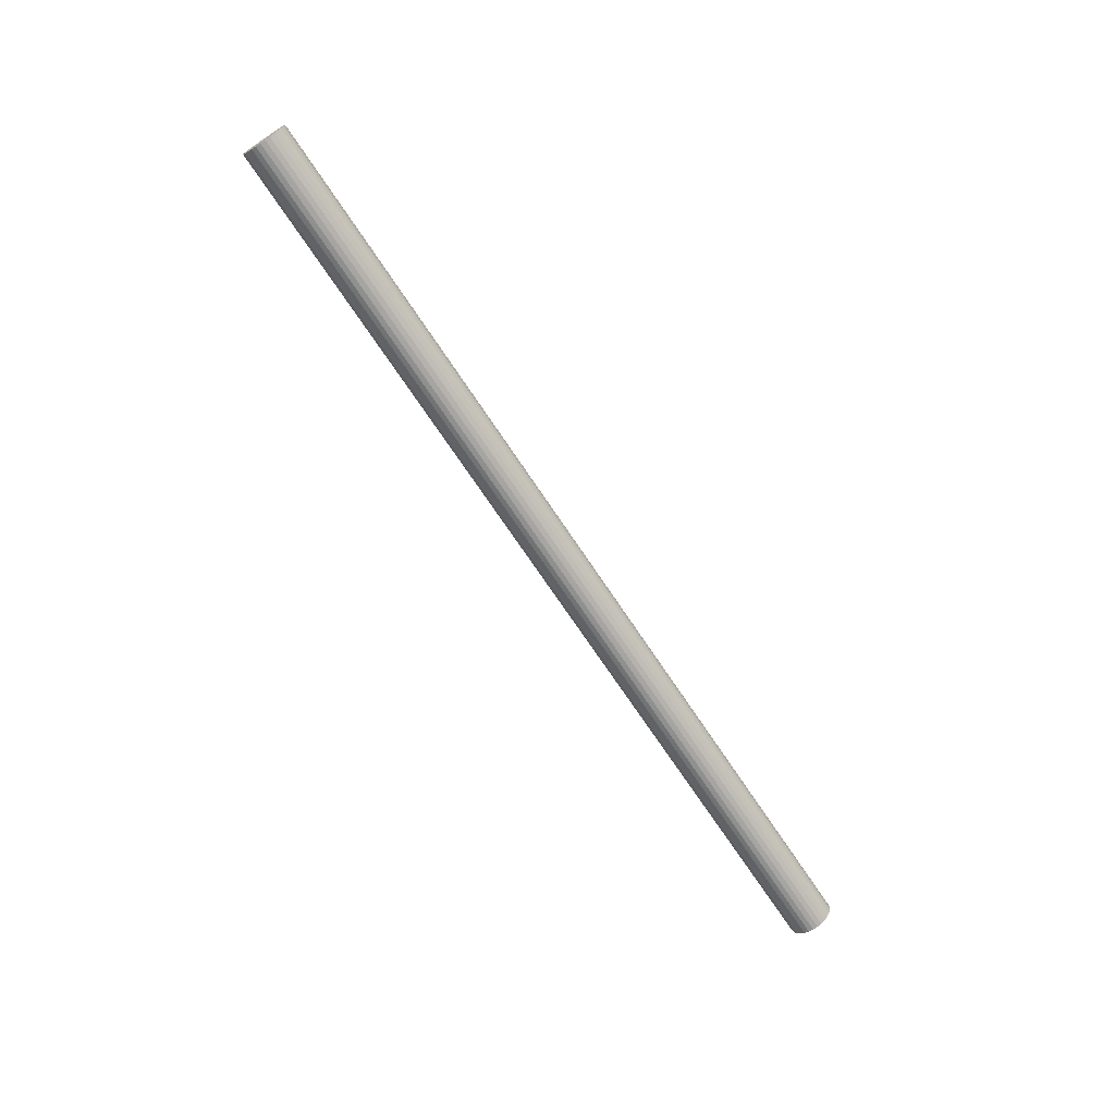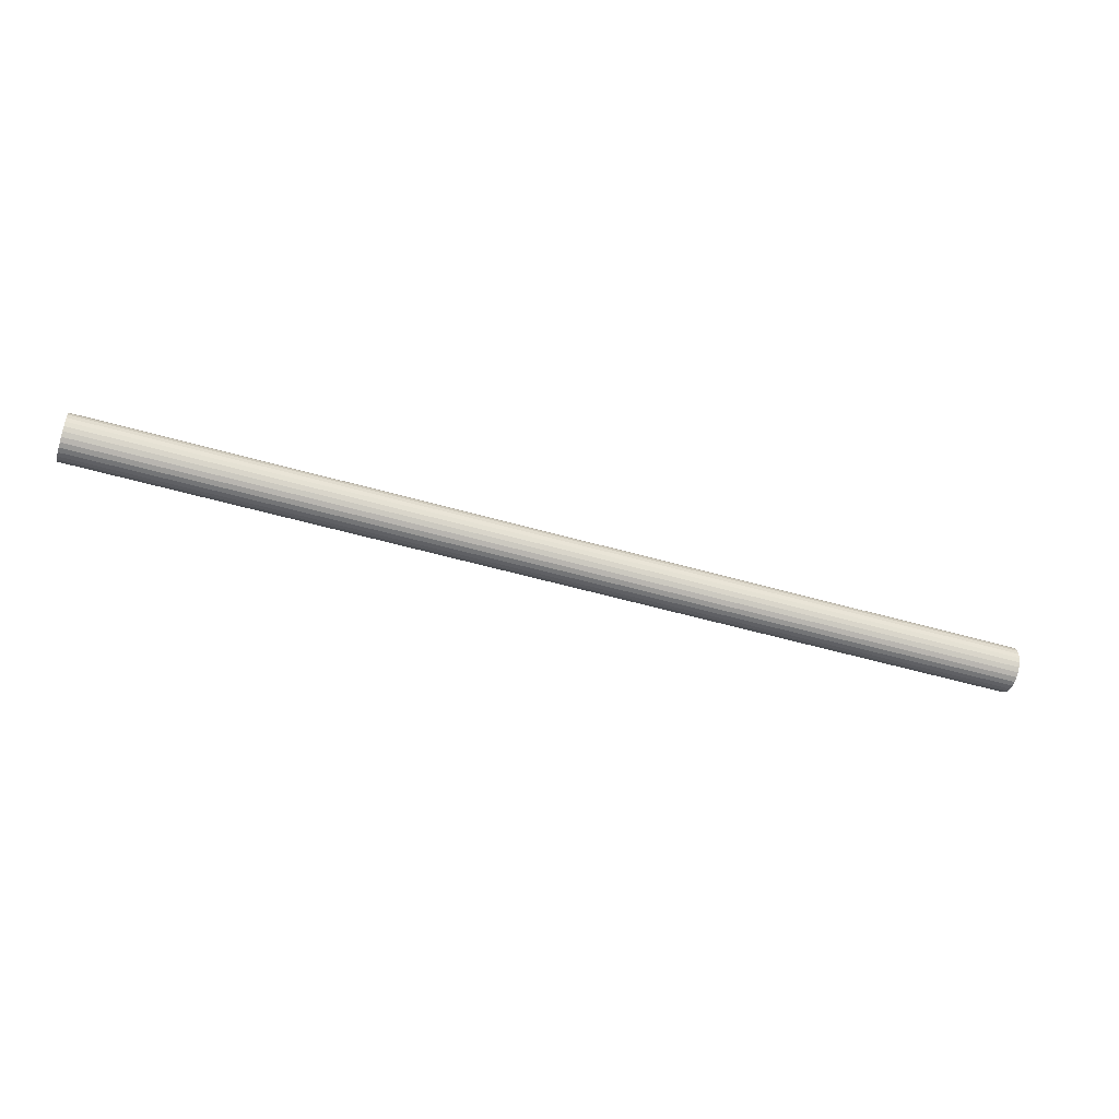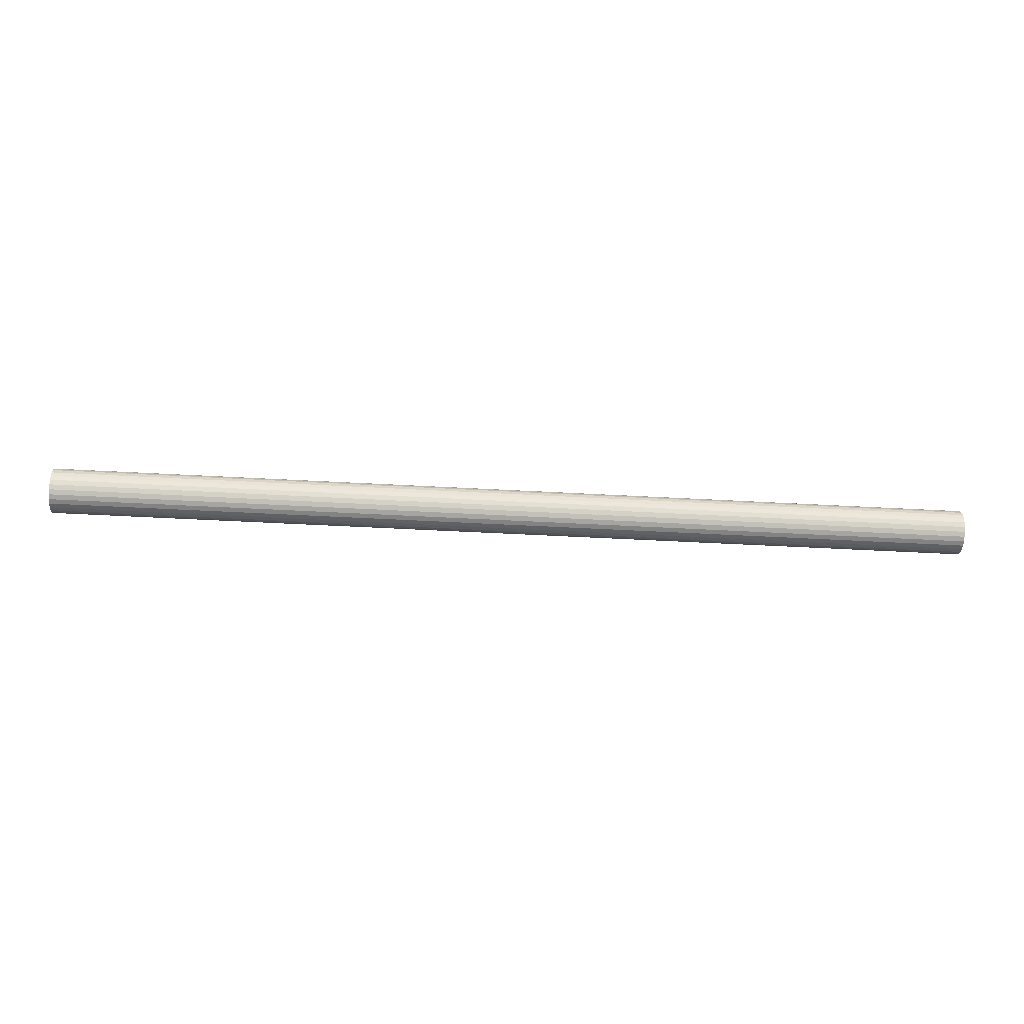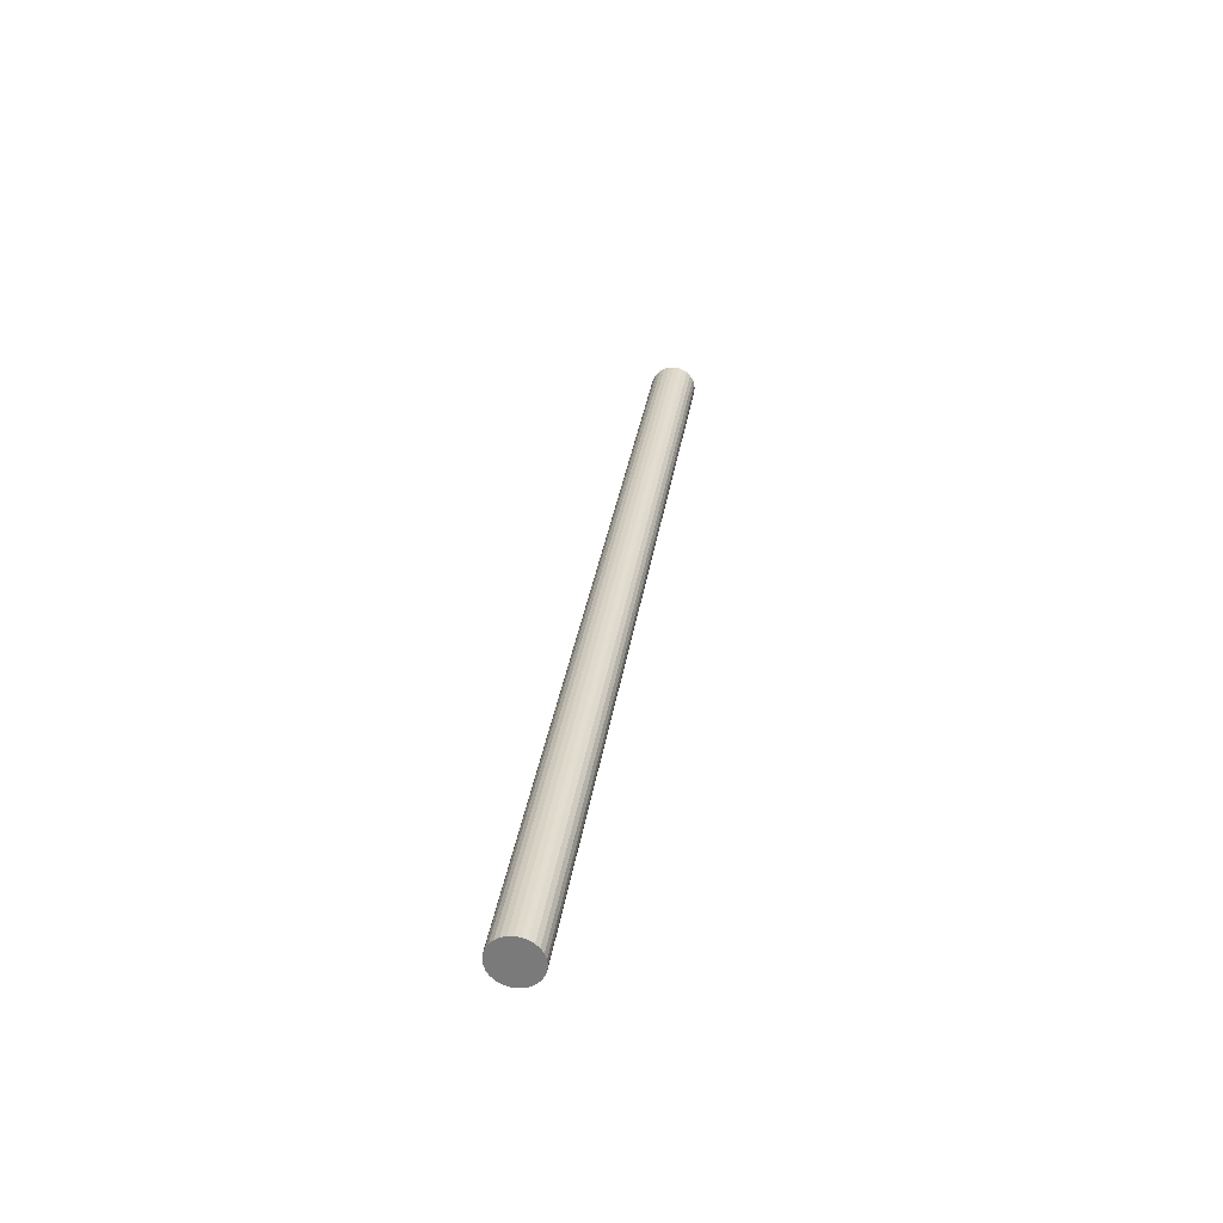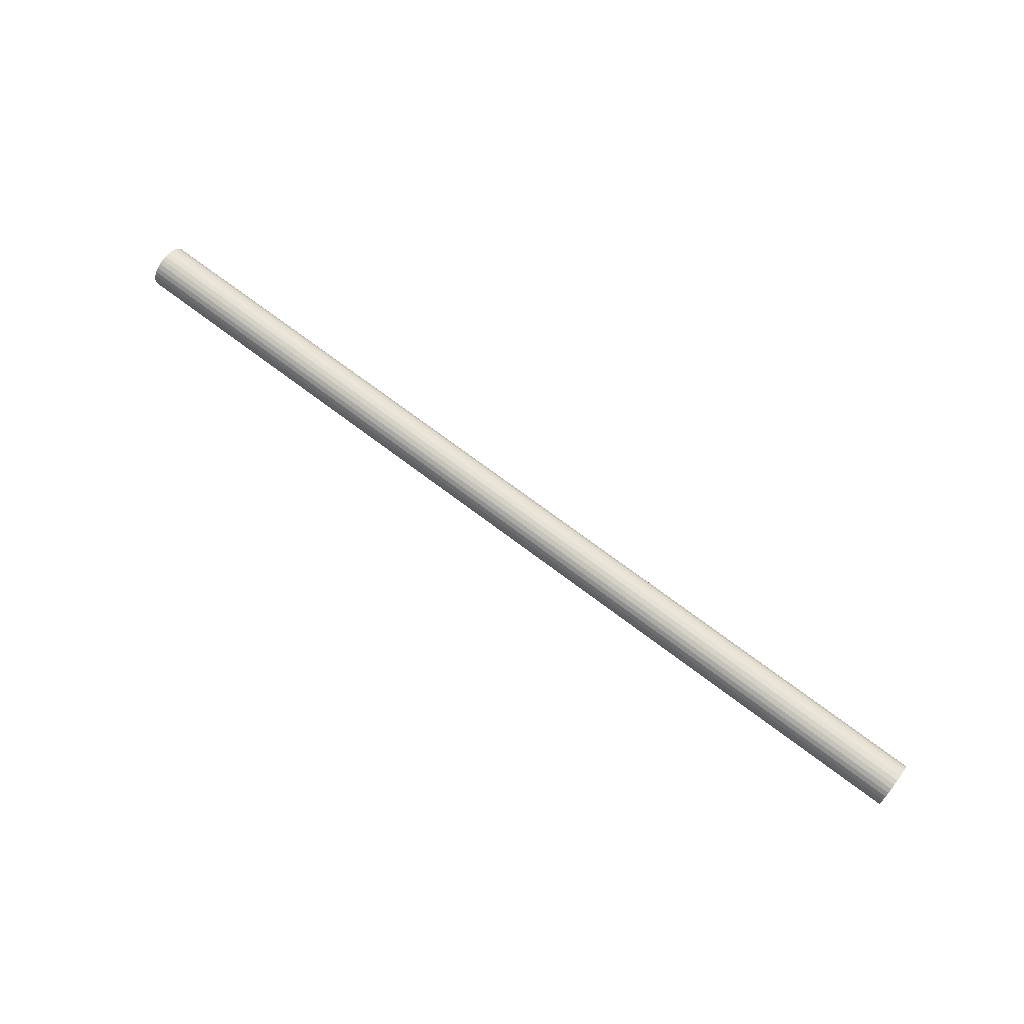
<metadata>
{"format":"obj","ext":"obj","renderer":"f3d","projection":"perspective","resolution":1024,"background":"white","views":[{"elev":-69.9,"azim":-56.6,"up":"+Y"},{"elev":-50.1,"azim":162.2,"up":"+Y"},{"elev":-41.6,"azim":176.0,"up":"+Z"},{"elev":30.7,"azim":-82.0,"up":"+Y"},{"elev":70.3,"azim":-142.7,"up":"+Y"}]}
</metadata>
<code>
v 333.1 87.55 -975.6
v 333.1 87.61 -976.1
v 355 87.61 -976.1
v 355 87.55 -975.6
v 333.1 87.81 -976.7
v 355 87.81 -976.7
v 333.1 88.13 -977.2
v 355 88.13 -977.2
v 333.1 88.55 -977.6
v 355 88.55 -977.6
v 333.1 89.05 -977.9
v 355 89.05 -977.9
v 333.1 89.61 -978.1
v 355 89.61 -978.1
v 333.1 90.2 -978.2
v 355 90.2 -978.2
v 333.1 90.79 -978.1
v 355 90.79 -978.1
v 333.1 91.35 -977.9
v 355 91.35 -977.9
v 333.1 91.85 -977.6
v 355 91.85 -977.6
v 333.1 92.27 -977.2
v 355 92.27 -977.2
v 333.1 92.59 -976.7
v 355 92.59 -976.7
v 333.1 92.78 -976.1
v 355 92.78 -976.1
v 333.1 92.85 -975.6
v 355 92.85 -975.6
v 333.1 92.78 -975
v 355 92.78 -975
v 333.1 92.59 -974.4
v 355 92.59 -974.4
v 333.1 92.27 -973.9
v 355 92.27 -973.9
v 333.1 91.85 -973.5
v 355 91.85 -973.5
v 333.1 91.35 -973.2
v 355 91.35 -973.2
v 333.1 90.79 -973
v 355 90.79 -973
v 333.1 90.2 -972.9
v 355 90.2 -972.9
v 333.1 89.61 -973
v 355 89.61 -973
v 333.1 89.05 -973.2
v 355 89.05 -973.2
v 333.1 88.55 -973.5
v 355 88.55 -973.5
v 333.1 88.13 -973.9
v 355 88.13 -973.9
v 333.1 87.81 -974.4
v 355 87.81 -974.4
v 333.1 87.61 -975
v 355 87.61 -975
v 377 87.61 -976.1
v 377 87.55 -975.6
v 377 87.81 -976.7
v 377 88.13 -977.2
v 377 88.55 -977.6
v 377 89.05 -977.9
v 377 89.61 -978.1
v 377 90.2 -978.2
v 377 90.79 -978.1
v 377 91.35 -977.9
v 377 91.85 -977.6
v 377 92.27 -977.2
v 377 92.59 -976.7
v 377 92.78 -976.1
v 377 92.85 -975.6
v 377 92.78 -975
v 377 92.59 -974.4
v 377 92.27 -973.9
v 377 91.85 -973.5
v 377 91.35 -973.2
v 377 90.79 -973
v 377 90.2 -972.9
v 377 89.61 -973
v 377 89.05 -973.2
v 377 88.55 -973.5
v 377 88.13 -973.9
v 377 87.81 -974.4
v 377 87.61 -975
v 398.9 87.61 -976.1
v 398.9 87.55 -975.6
v 398.9 87.81 -976.7
v 398.9 88.13 -977.2
v 398.9 88.55 -977.6
v 398.9 89.05 -977.9
v 398.9 89.61 -978.1
v 398.9 90.2 -978.2
v 398.9 90.79 -978.1
v 398.9 91.35 -977.9
v 398.9 91.85 -977.6
v 398.9 92.27 -977.2
v 398.9 92.59 -976.7
v 398.9 92.78 -976.1
v 398.9 92.85 -975.6
v 398.9 92.78 -975
v 398.9 92.59 -974.4
v 398.9 92.27 -973.9
v 398.9 91.85 -973.5
v 398.9 91.35 -973.2
v 398.9 90.79 -973
v 398.9 90.2 -972.9
v 398.9 89.61 -973
v 398.9 89.05 -973.2
v 398.9 88.55 -973.5
v 398.9 88.13 -973.9
v 398.9 87.81 -974.4
v 398.9 87.61 -975
v 420.8 87.61 -976.1
v 420.8 87.55 -975.6
v 420.8 87.81 -976.7
v 420.8 88.13 -977.2
v 420.8 88.55 -977.6
v 420.8 89.05 -977.9
v 420.8 89.61 -978.1
v 420.8 90.2 -978.2
v 420.8 90.79 -978.1
v 420.8 91.35 -977.9
v 420.8 91.85 -977.6
v 420.8 92.27 -977.2
v 420.8 92.59 -976.7
v 420.8 92.78 -976.1
v 420.8 92.85 -975.6
v 420.8 92.78 -975
v 420.8 92.59 -974.4
v 420.8 92.27 -973.9
v 420.8 91.85 -973.5
v 420.8 91.35 -973.2
v 420.8 90.79 -973
v 420.8 90.2 -972.9
v 420.8 89.61 -973
v 420.8 89.05 -973.2
v 420.8 88.55 -973.5
v 420.8 88.13 -973.9
v 420.8 87.81 -974.4
v 420.8 87.61 -975
v 442.7 87.61 -976.1
v 442.7 87.55 -975.6
v 442.7 87.81 -976.7
v 442.7 88.13 -977.2
v 442.7 88.55 -977.6
v 442.7 89.05 -977.9
v 442.7 89.61 -978.1
v 442.7 90.2 -978.2
v 442.7 90.79 -978.1
v 442.7 91.35 -977.9
v 442.7 91.85 -977.6
v 442.7 92.27 -977.2
v 442.7 92.59 -976.7
v 442.7 92.78 -976.1
v 442.7 92.85 -975.6
v 442.7 92.78 -975
v 442.7 92.59 -974.4
v 442.7 92.27 -973.9
v 442.7 91.85 -973.5
v 442.7 91.35 -973.2
v 442.7 90.79 -973
v 442.7 90.2 -972.9
v 442.7 89.61 -973
v 442.7 89.05 -973.2
v 442.7 88.55 -973.5
v 442.7 88.13 -973.9
v 442.7 87.81 -974.4
v 442.7 87.61 -975
v 333.1 88.87 -975.6
v 333.1 88.91 -975.9
v 333.1 89 -976.1
v 333.1 89.16 -976.4
v 333.1 89.37 -976.6
v 333.1 89.62 -976.8
v 333.1 89.9 -976.9
v 333.1 90.2 -976.9
v 333.1 90.49 -976.9
v 333.1 90.77 -976.8
v 333.1 91.02 -976.6
v 333.1 91.23 -976.4
v 333.1 91.39 -976.1
v 333.1 91.49 -975.9
v 333.1 91.52 -975.6
v 333.1 91.49 -975.3
v 333.1 91.39 -975
v 333.1 91.23 -974.7
v 333.1 91.02 -974.5
v 333.1 90.77 -974.4
v 333.1 90.49 -974.3
v 333.1 90.2 -974.2
v 333.1 89.9 -974.3
v 333.1 89.62 -974.4
v 333.1 89.37 -974.5
v 333.1 89.16 -974.7
v 333.1 89 -975
v 333.1 88.91 -975.3
v 333.1 90.2 -975.6
v 442.7 88.91 -975.9
v 442.7 88.87 -975.6
v 442.7 89 -976.1
v 442.7 89.16 -976.4
v 442.7 89.37 -976.6
v 442.7 89.62 -976.8
v 442.7 89.9 -976.9
v 442.7 90.2 -976.9
v 442.7 90.49 -976.9
v 442.7 90.77 -976.8
v 442.7 91.02 -976.6
v 442.7 91.23 -976.4
v 442.7 91.39 -976.1
v 442.7 91.49 -975.9
v 442.7 91.52 -975.6
v 442.7 91.49 -975.3
v 442.7 91.39 -975
v 442.7 91.23 -974.7
v 442.7 91.02 -974.5
v 442.7 90.77 -974.4
v 442.7 90.49 -974.3
v 442.7 90.2 -974.2
v 442.7 89.9 -974.3
v 442.7 89.62 -974.4
v 442.7 89.37 -974.5
v 442.7 89.16 -974.7
v 442.7 89 -975
v 442.7 88.91 -975.3
v 442.7 90.2 -975.6
f 1 2 3
f 3 4 1
f 2 5 6
f 6 3 2
f 5 7 8
f 8 6 5
f 7 9 10
f 10 8 7
f 9 11 12
f 12 10 9
f 11 13 14
f 14 12 11
f 13 15 16
f 16 14 13
f 15 17 18
f 18 16 15
f 17 19 20
f 20 18 17
f 19 21 22
f 22 20 19
f 21 23 24
f 24 22 21
f 23 25 26
f 26 24 23
f 25 27 28
f 28 26 25
f 27 29 30
f 30 28 27
f 29 31 32
f 32 30 29
f 31 33 34
f 34 32 31
f 33 35 36
f 36 34 33
f 35 37 38
f 38 36 35
f 37 39 40
f 40 38 37
f 39 41 42
f 42 40 39
f 41 43 44
f 44 42 41
f 43 45 46
f 46 44 43
f 45 47 48
f 48 46 45
f 47 49 50
f 50 48 47
f 49 51 52
f 52 50 49
f 51 53 54
f 54 52 51
f 53 55 56
f 56 54 53
f 55 1 4
f 4 56 55
f 4 3 57
f 57 58 4
f 3 6 59
f 59 57 3
f 6 8 60
f 60 59 6
f 8 10 61
f 61 60 8
f 10 12 62
f 62 61 10
f 12 14 63
f 63 62 12
f 14 16 64
f 64 63 14
f 16 18 65
f 65 64 16
f 18 20 66
f 66 65 18
f 20 22 67
f 67 66 20
f 22 24 68
f 68 67 22
f 24 26 69
f 69 68 24
f 26 28 70
f 70 69 26
f 28 30 71
f 71 70 28
f 30 32 72
f 72 71 30
f 32 34 73
f 73 72 32
f 34 36 74
f 74 73 34
f 36 38 75
f 75 74 36
f 38 40 76
f 76 75 38
f 40 42 77
f 77 76 40
f 42 44 78
f 78 77 42
f 44 46 79
f 79 78 44
f 46 48 80
f 80 79 46
f 48 50 81
f 81 80 48
f 50 52 82
f 82 81 50
f 52 54 83
f 83 82 52
f 54 56 84
f 84 83 54
f 56 4 58
f 58 84 56
f 58 57 85
f 85 86 58
f 57 59 87
f 87 85 57
f 59 60 88
f 88 87 59
f 60 61 89
f 89 88 60
f 61 62 90
f 90 89 61
f 62 63 91
f 91 90 62
f 63 64 92
f 92 91 63
f 64 65 93
f 93 92 64
f 65 66 94
f 94 93 65
f 66 67 95
f 95 94 66
f 67 68 96
f 96 95 67
f 68 69 97
f 97 96 68
f 69 70 98
f 98 97 69
f 70 71 99
f 99 98 70
f 71 72 100
f 100 99 71
f 72 73 101
f 101 100 72
f 73 74 102
f 102 101 73
f 74 75 103
f 103 102 74
f 75 76 104
f 104 103 75
f 76 77 105
f 105 104 76
f 77 78 106
f 106 105 77
f 78 79 107
f 107 106 78
f 79 80 108
f 108 107 79
f 80 81 109
f 109 108 80
f 81 82 110
f 110 109 81
f 82 83 111
f 111 110 82
f 83 84 112
f 112 111 83
f 84 58 86
f 86 112 84
f 86 85 113
f 113 114 86
f 85 87 115
f 115 113 85
f 87 88 116
f 116 115 87
f 88 89 117
f 117 116 88
f 89 90 118
f 118 117 89
f 90 91 119
f 119 118 90
f 91 92 120
f 120 119 91
f 92 93 121
f 121 120 92
f 93 94 122
f 122 121 93
f 94 95 123
f 123 122 94
f 95 96 124
f 124 123 95
f 96 97 125
f 125 124 96
f 97 98 126
f 126 125 97
f 98 99 127
f 127 126 98
f 99 100 128
f 128 127 99
f 100 101 129
f 129 128 100
f 101 102 130
f 130 129 101
f 102 103 131
f 131 130 102
f 103 104 132
f 132 131 103
f 104 105 133
f 133 132 104
f 105 106 134
f 134 133 105
f 106 107 135
f 135 134 106
f 107 108 136
f 136 135 107
f 108 109 137
f 137 136 108
f 109 110 138
f 138 137 109
f 110 111 139
f 139 138 110
f 111 112 140
f 140 139 111
f 112 86 114
f 114 140 112
f 114 113 141
f 141 142 114
f 113 115 143
f 143 141 113
f 115 116 144
f 144 143 115
f 116 117 145
f 145 144 116
f 117 118 146
f 146 145 117
f 118 119 147
f 147 146 118
f 119 120 148
f 148 147 119
f 120 121 149
f 149 148 120
f 121 122 150
f 150 149 121
f 122 123 151
f 151 150 122
f 123 124 152
f 152 151 123
f 124 125 153
f 153 152 124
f 125 126 154
f 154 153 125
f 126 127 155
f 155 154 126
f 127 128 156
f 156 155 127
f 128 129 157
f 157 156 128
f 129 130 158
f 158 157 129
f 130 131 159
f 159 158 130
f 131 132 160
f 160 159 131
f 132 133 161
f 161 160 132
f 133 134 162
f 162 161 133
f 134 135 163
f 163 162 134
f 135 136 164
f 164 163 135
f 136 137 165
f 165 164 136
f 137 138 166
f 166 165 137
f 138 139 167
f 167 166 138
f 139 140 168
f 168 167 139
f 140 114 142
f 142 168 140
f 2 1 169
f 169 170 2
f 5 2 170
f 170 171 5
f 7 5 171
f 171 172 7
f 9 7 172
f 172 173 9
f 11 9 173
f 173 174 11
f 13 11 174
f 174 175 13
f 15 13 175
f 175 176 15
f 17 15 176
f 176 177 17
f 19 17 177
f 177 178 19
f 21 19 178
f 178 179 21
f 23 21 179
f 179 180 23
f 25 23 180
f 180 181 25
f 27 25 181
f 181 182 27
f 29 27 182
f 182 183 29
f 31 29 183
f 183 184 31
f 33 31 184
f 184 185 33
f 35 33 185
f 185 186 35
f 37 35 186
f 186 187 37
f 39 37 187
f 187 188 39
f 41 39 188
f 188 189 41
f 43 41 189
f 189 190 43
f 45 43 190
f 190 191 45
f 47 45 191
f 191 192 47
f 49 47 192
f 192 193 49
f 51 49 193
f 193 194 51
f 53 51 194
f 194 195 53
f 55 53 195
f 195 196 55
f 1 55 196
f 196 169 1
f 170 169 197
f 171 170 197
f 172 171 197
f 173 172 197
f 174 173 197
f 175 174 197
f 176 175 197
f 177 176 197
f 178 177 197
f 179 178 197
f 180 179 197
f 181 180 197
f 182 181 197
f 183 182 197
f 184 183 197
f 185 184 197
f 186 185 197
f 187 186 197
f 188 187 197
f 189 188 197
f 190 189 197
f 191 190 197
f 192 191 197
f 193 192 197
f 194 193 197
f 195 194 197
f 196 195 197
f 169 196 197
f 142 141 198
f 198 199 142
f 141 143 200
f 200 198 141
f 143 144 201
f 201 200 143
f 144 145 202
f 202 201 144
f 145 146 203
f 203 202 145
f 146 147 204
f 204 203 146
f 147 148 205
f 205 204 147
f 148 149 206
f 206 205 148
f 149 150 207
f 207 206 149
f 150 151 208
f 208 207 150
f 151 152 209
f 209 208 151
f 152 153 210
f 210 209 152
f 153 154 211
f 211 210 153
f 154 155 212
f 212 211 154
f 155 156 213
f 213 212 155
f 156 157 214
f 214 213 156
f 157 158 215
f 215 214 157
f 158 159 216
f 216 215 158
f 159 160 217
f 217 216 159
f 160 161 218
f 218 217 160
f 161 162 219
f 219 218 161
f 162 163 220
f 220 219 162
f 163 164 221
f 221 220 163
f 164 165 222
f 222 221 164
f 165 166 223
f 223 222 165
f 166 167 224
f 224 223 166
f 167 168 225
f 225 224 167
f 168 142 199
f 199 225 168
f 199 198 226
f 198 200 226
f 200 201 226
f 201 202 226
f 202 203 226
f 203 204 226
f 204 205 226
f 205 206 226
f 206 207 226
f 207 208 226
f 208 209 226
f 209 210 226
f 210 211 226
f 211 212 226
f 212 213 226
f 213 214 226
f 214 215 226
f 215 216 226
f 216 217 226
f 217 218 226
f 218 219 226
f 219 220 226
f 220 221 226
f 221 222 226
f 222 223 226
f 223 224 226
f 224 225 226
f 225 199 226

</code>
